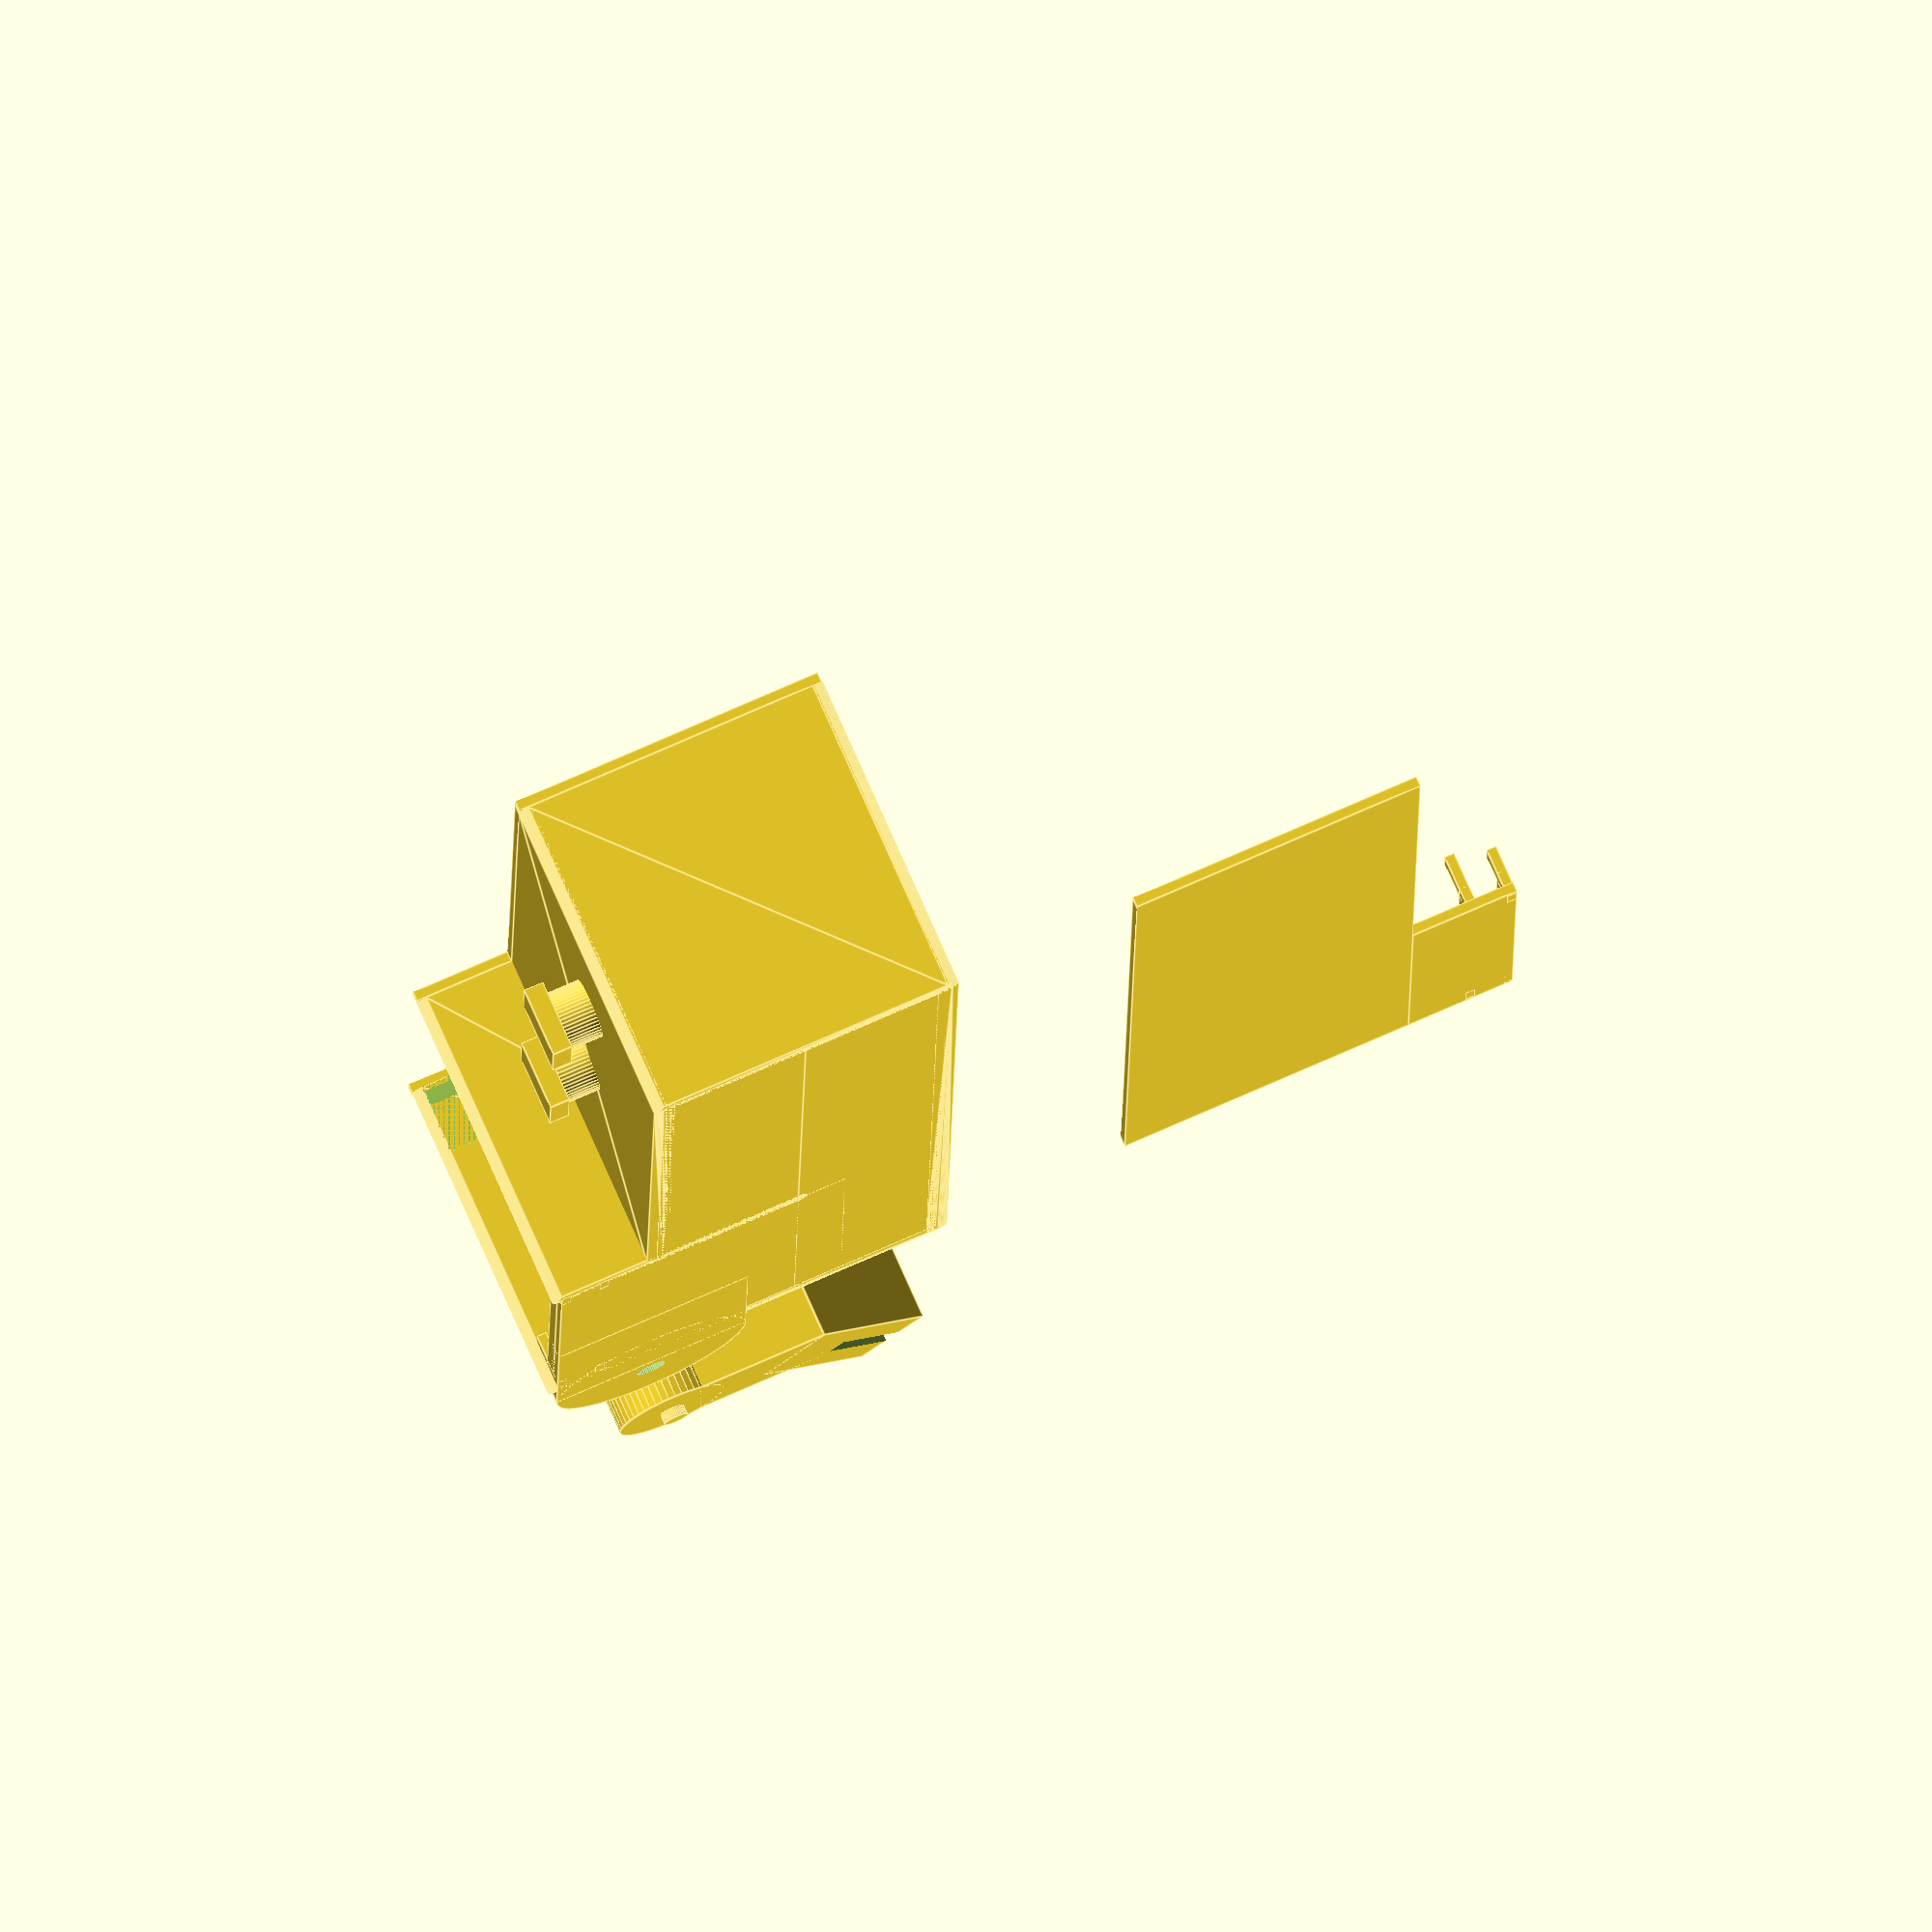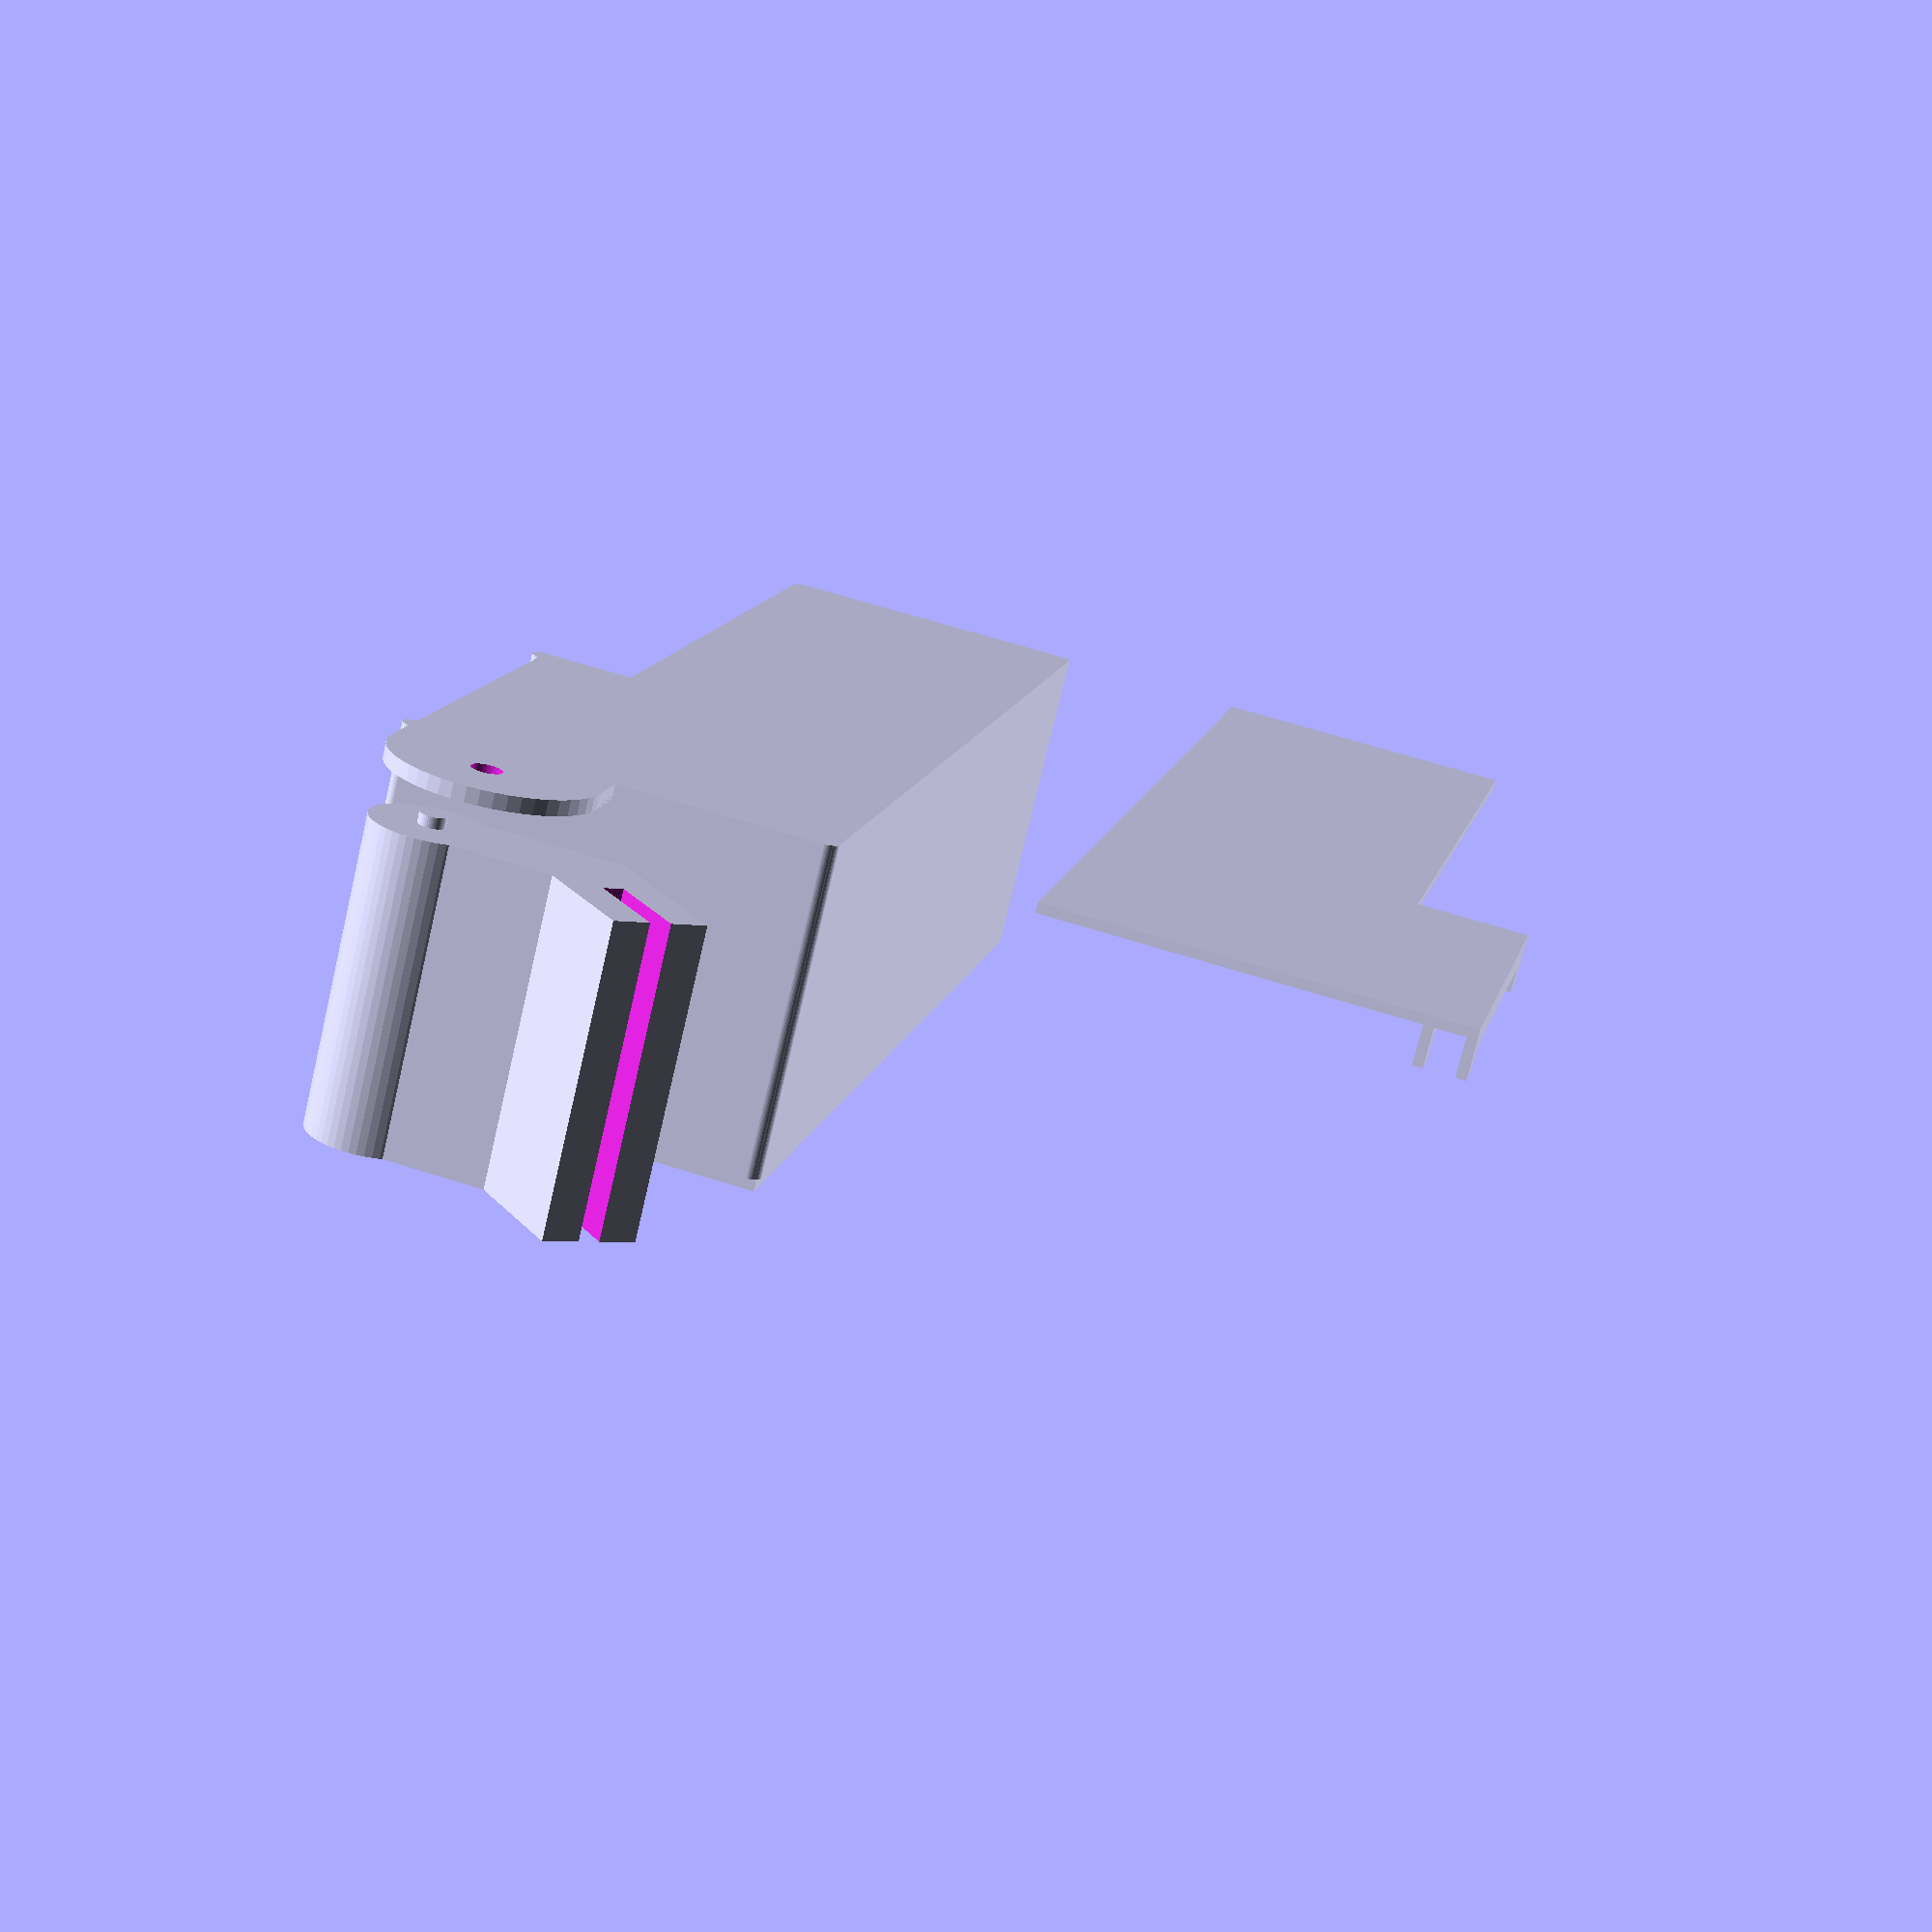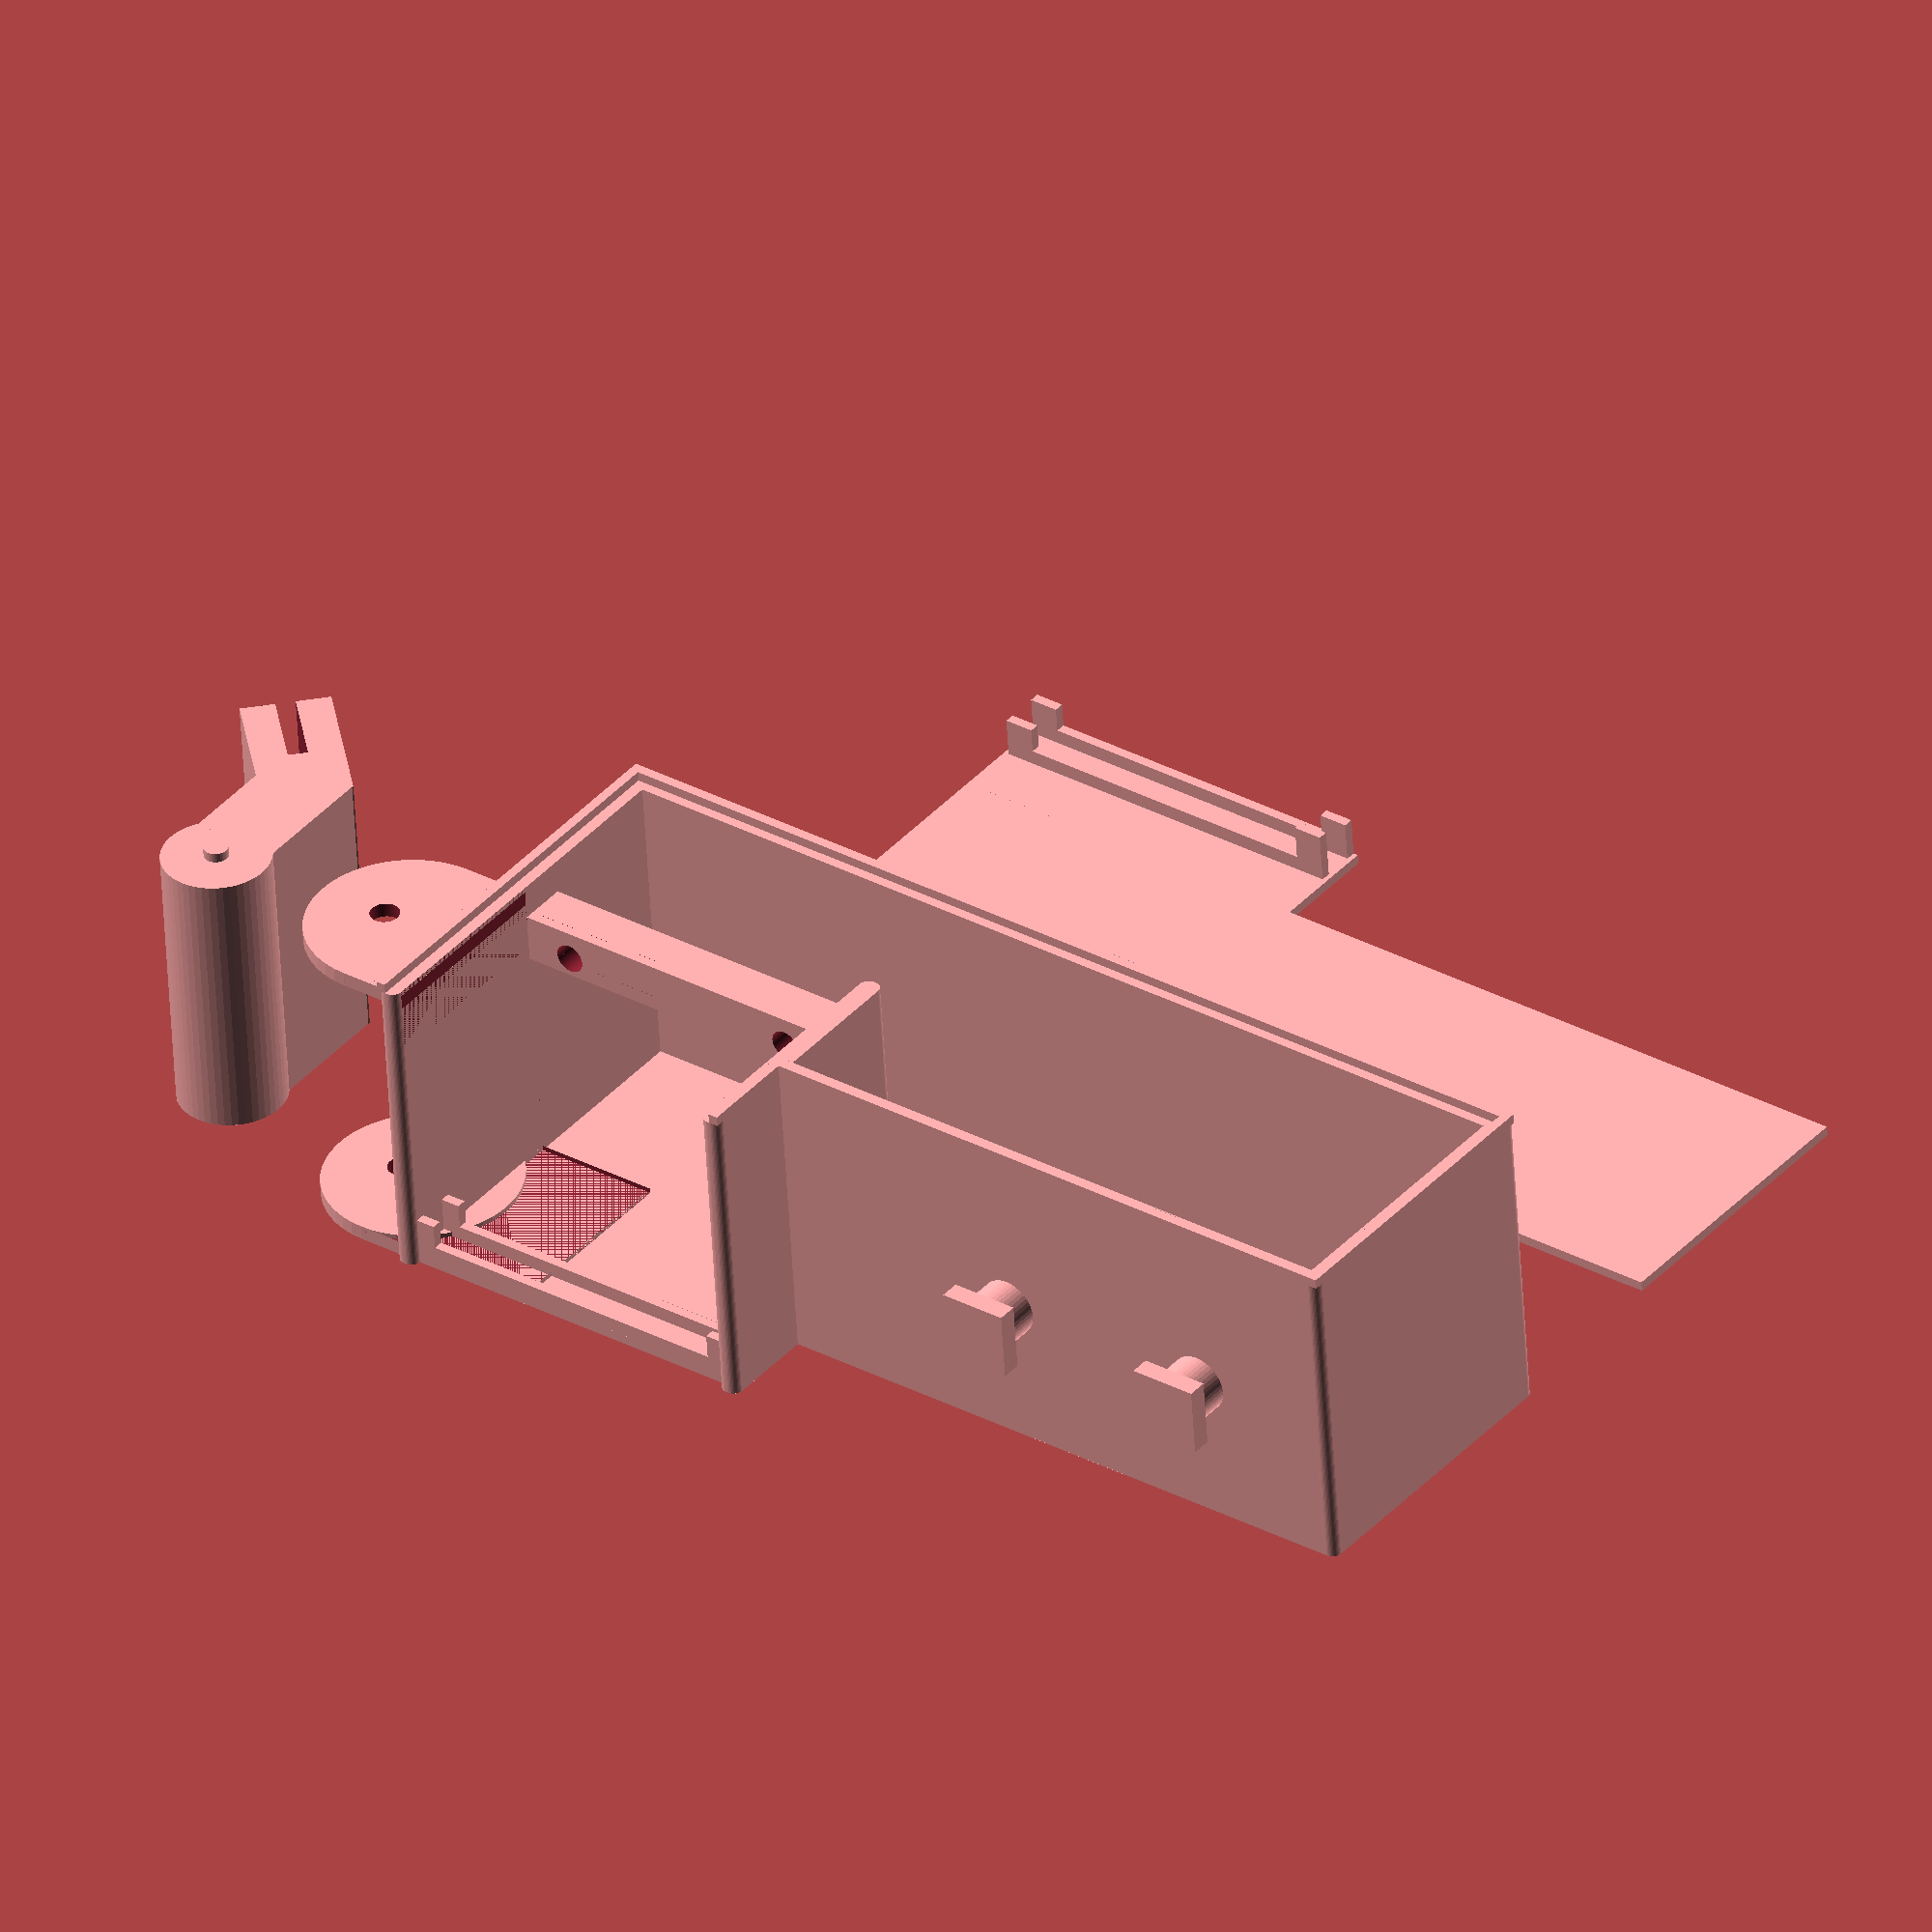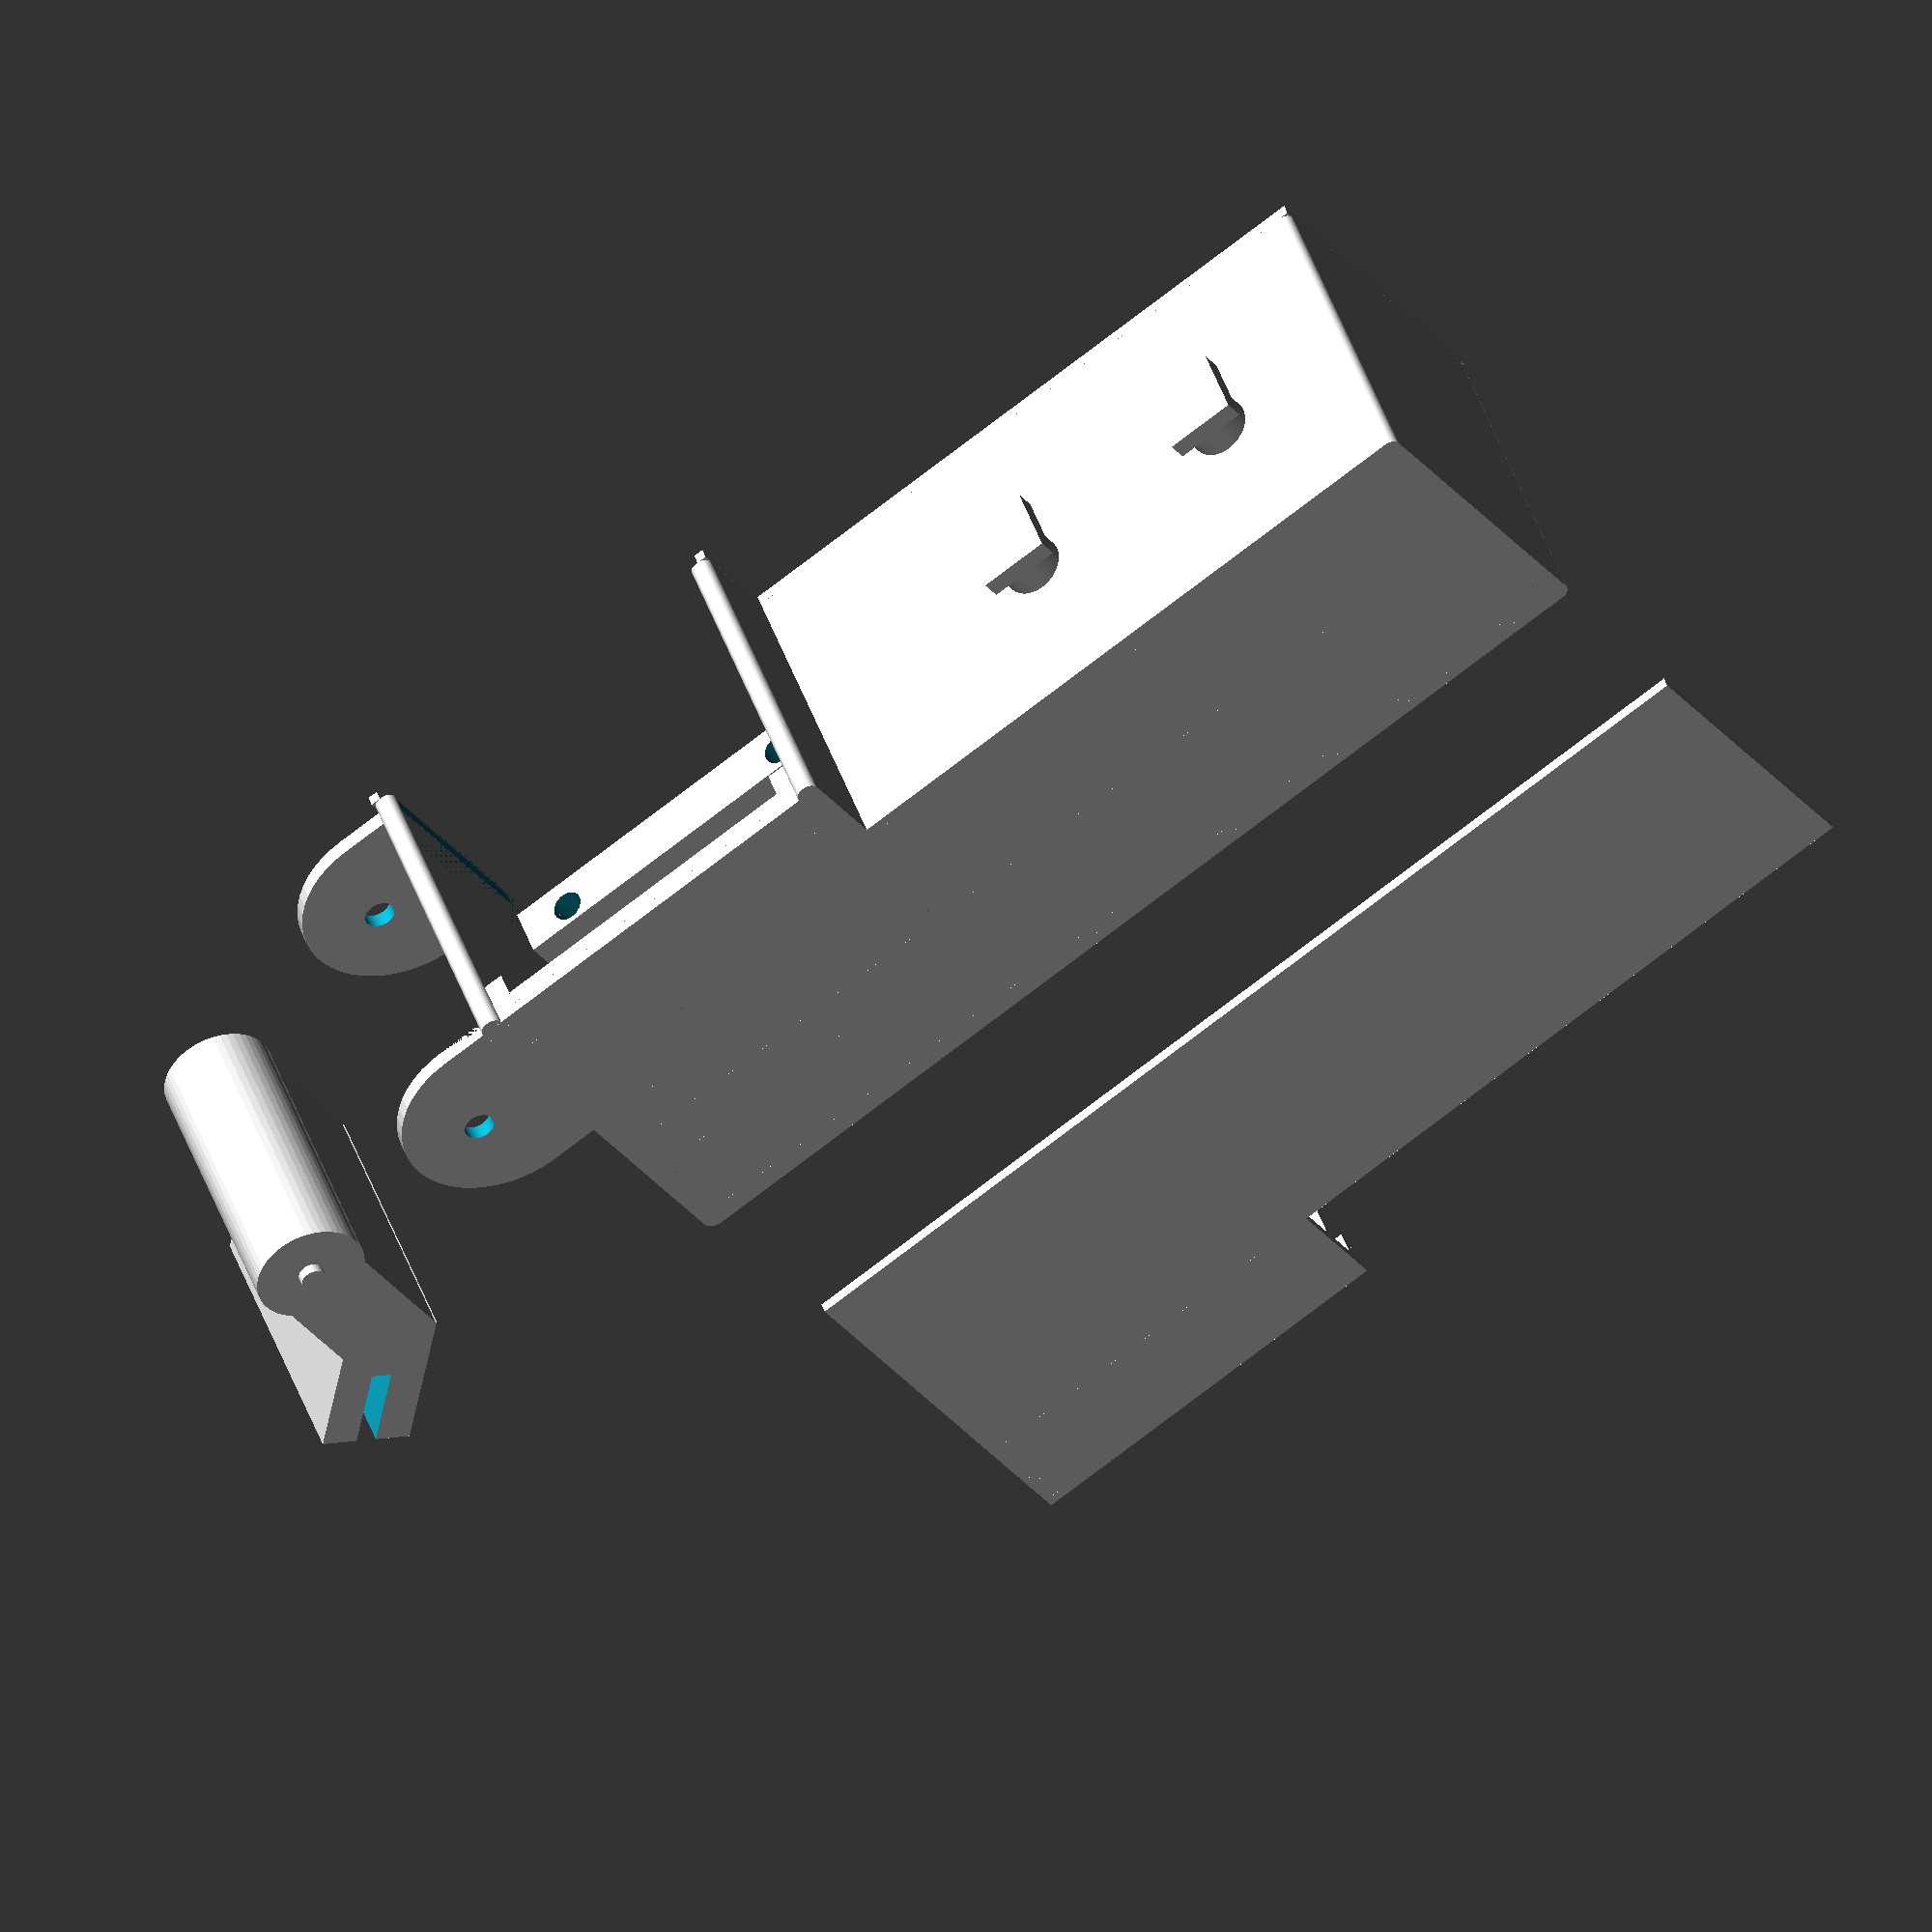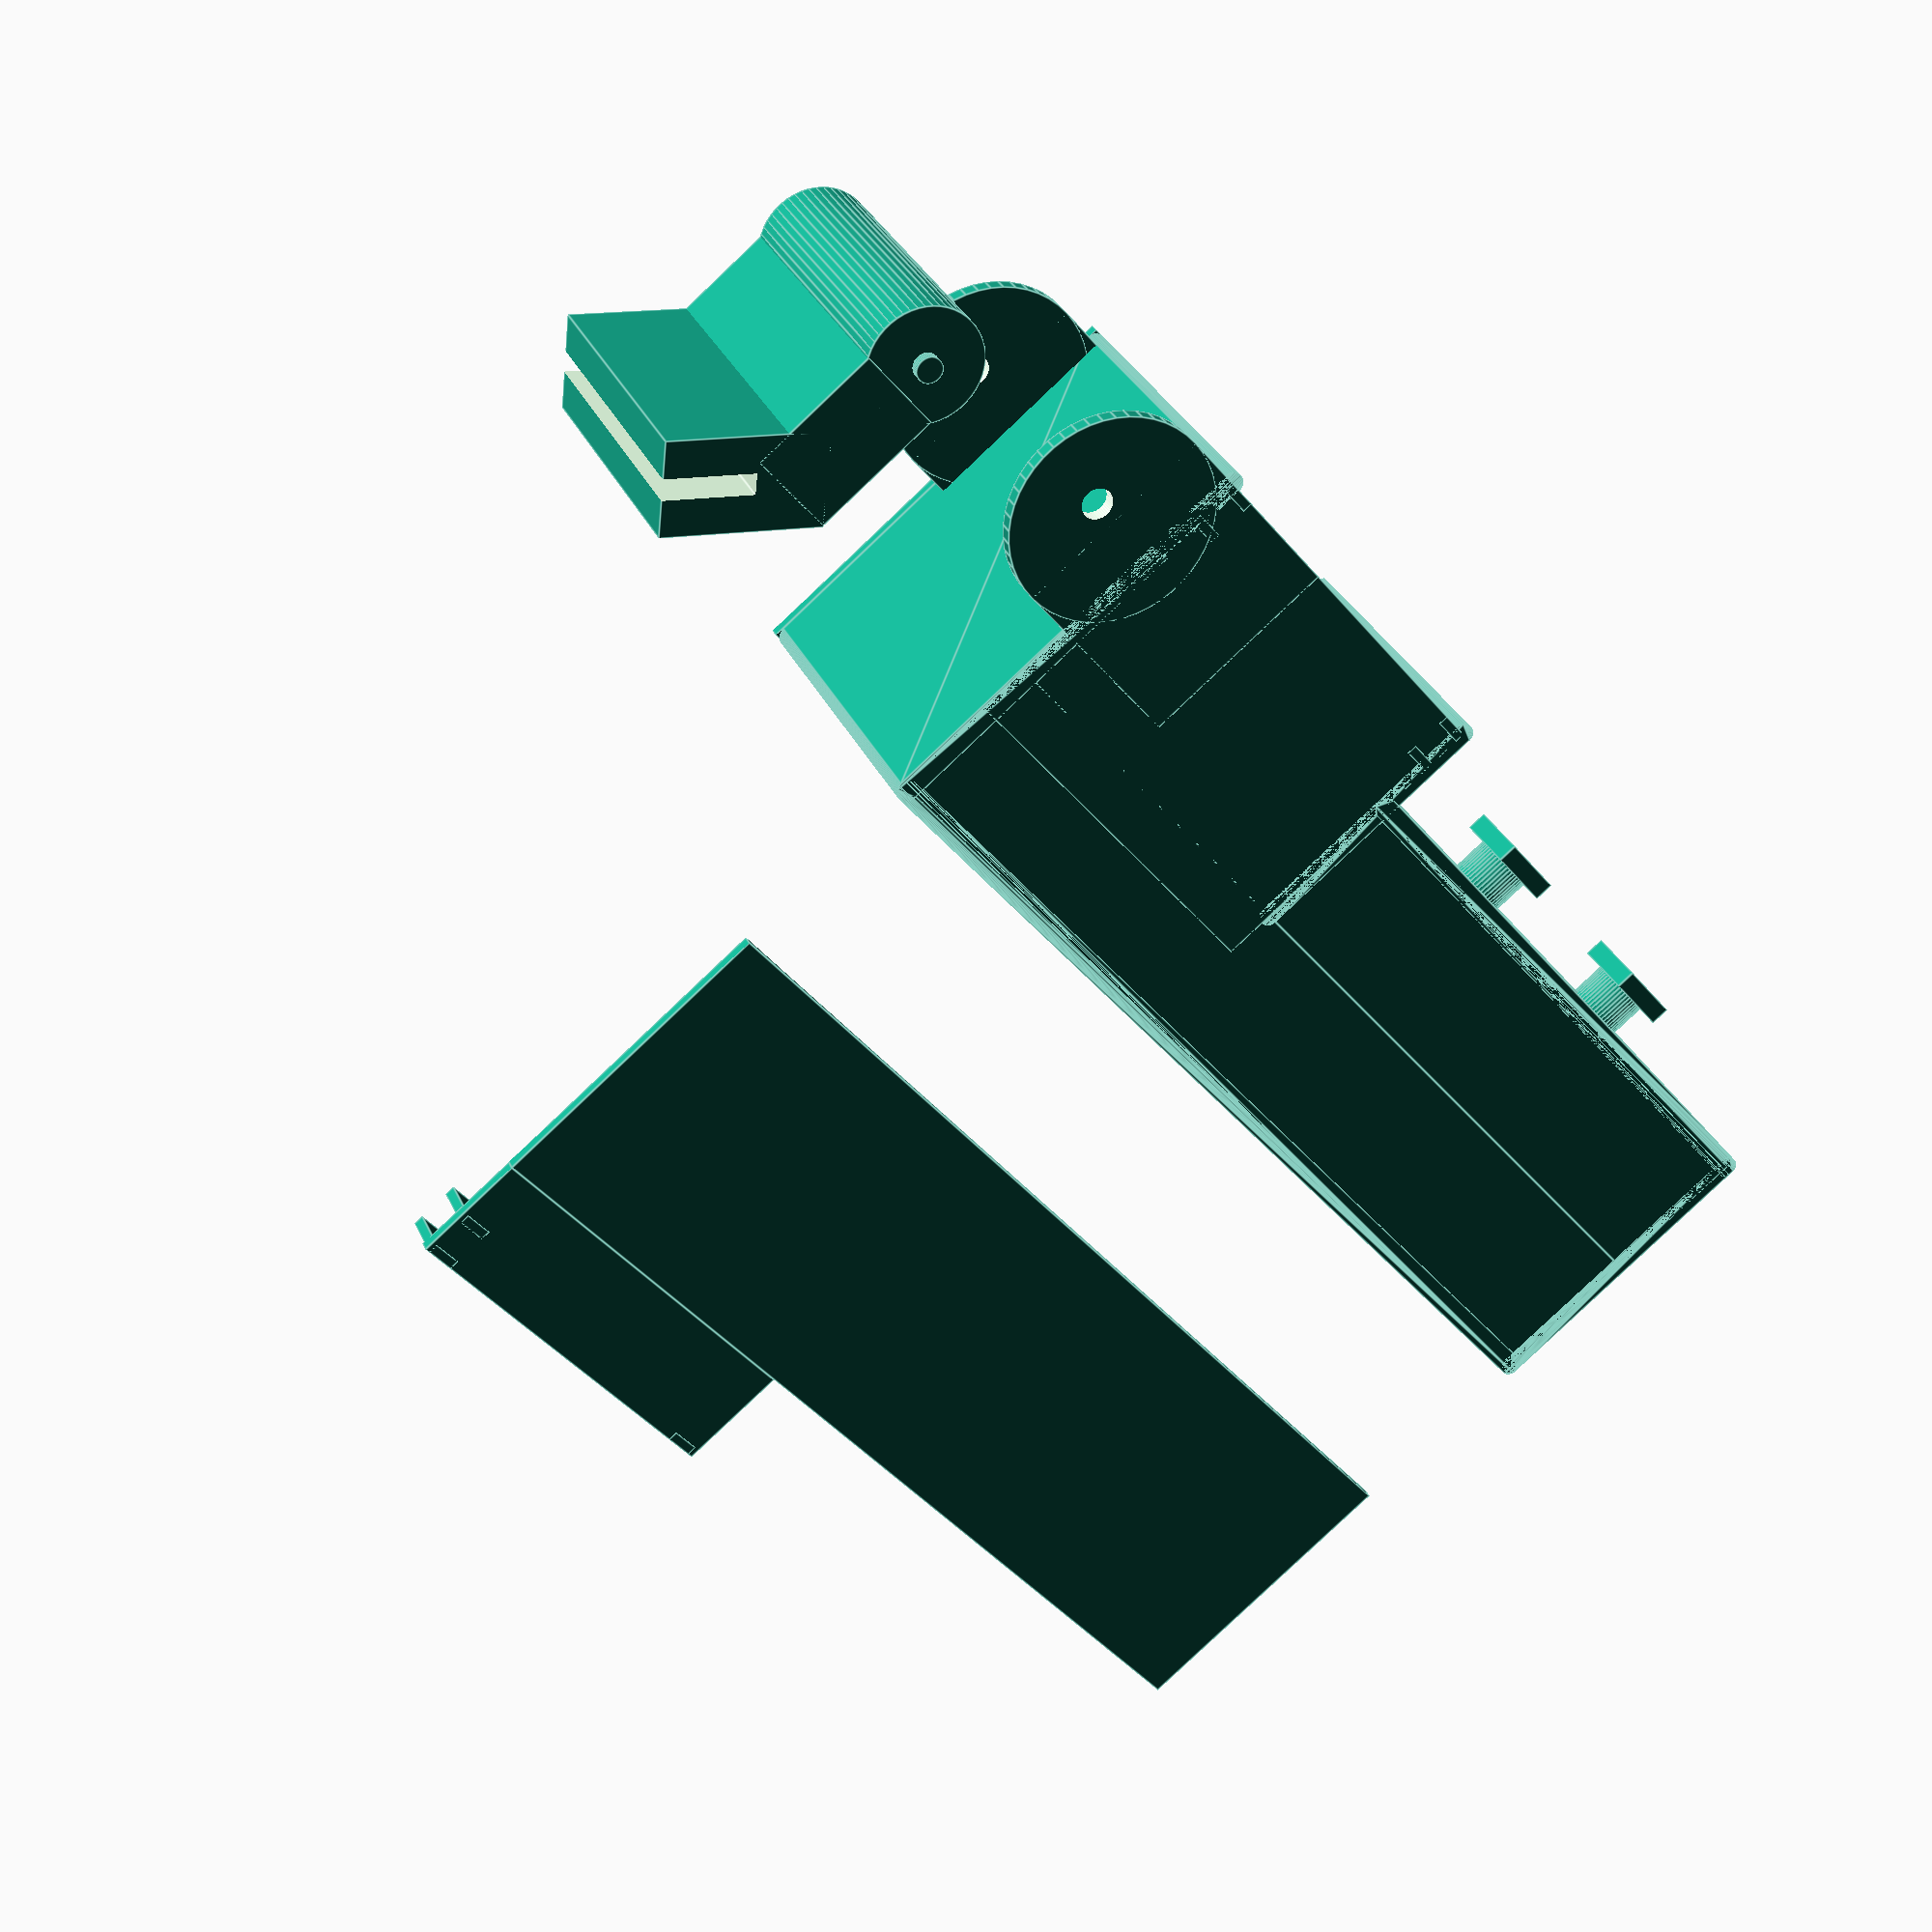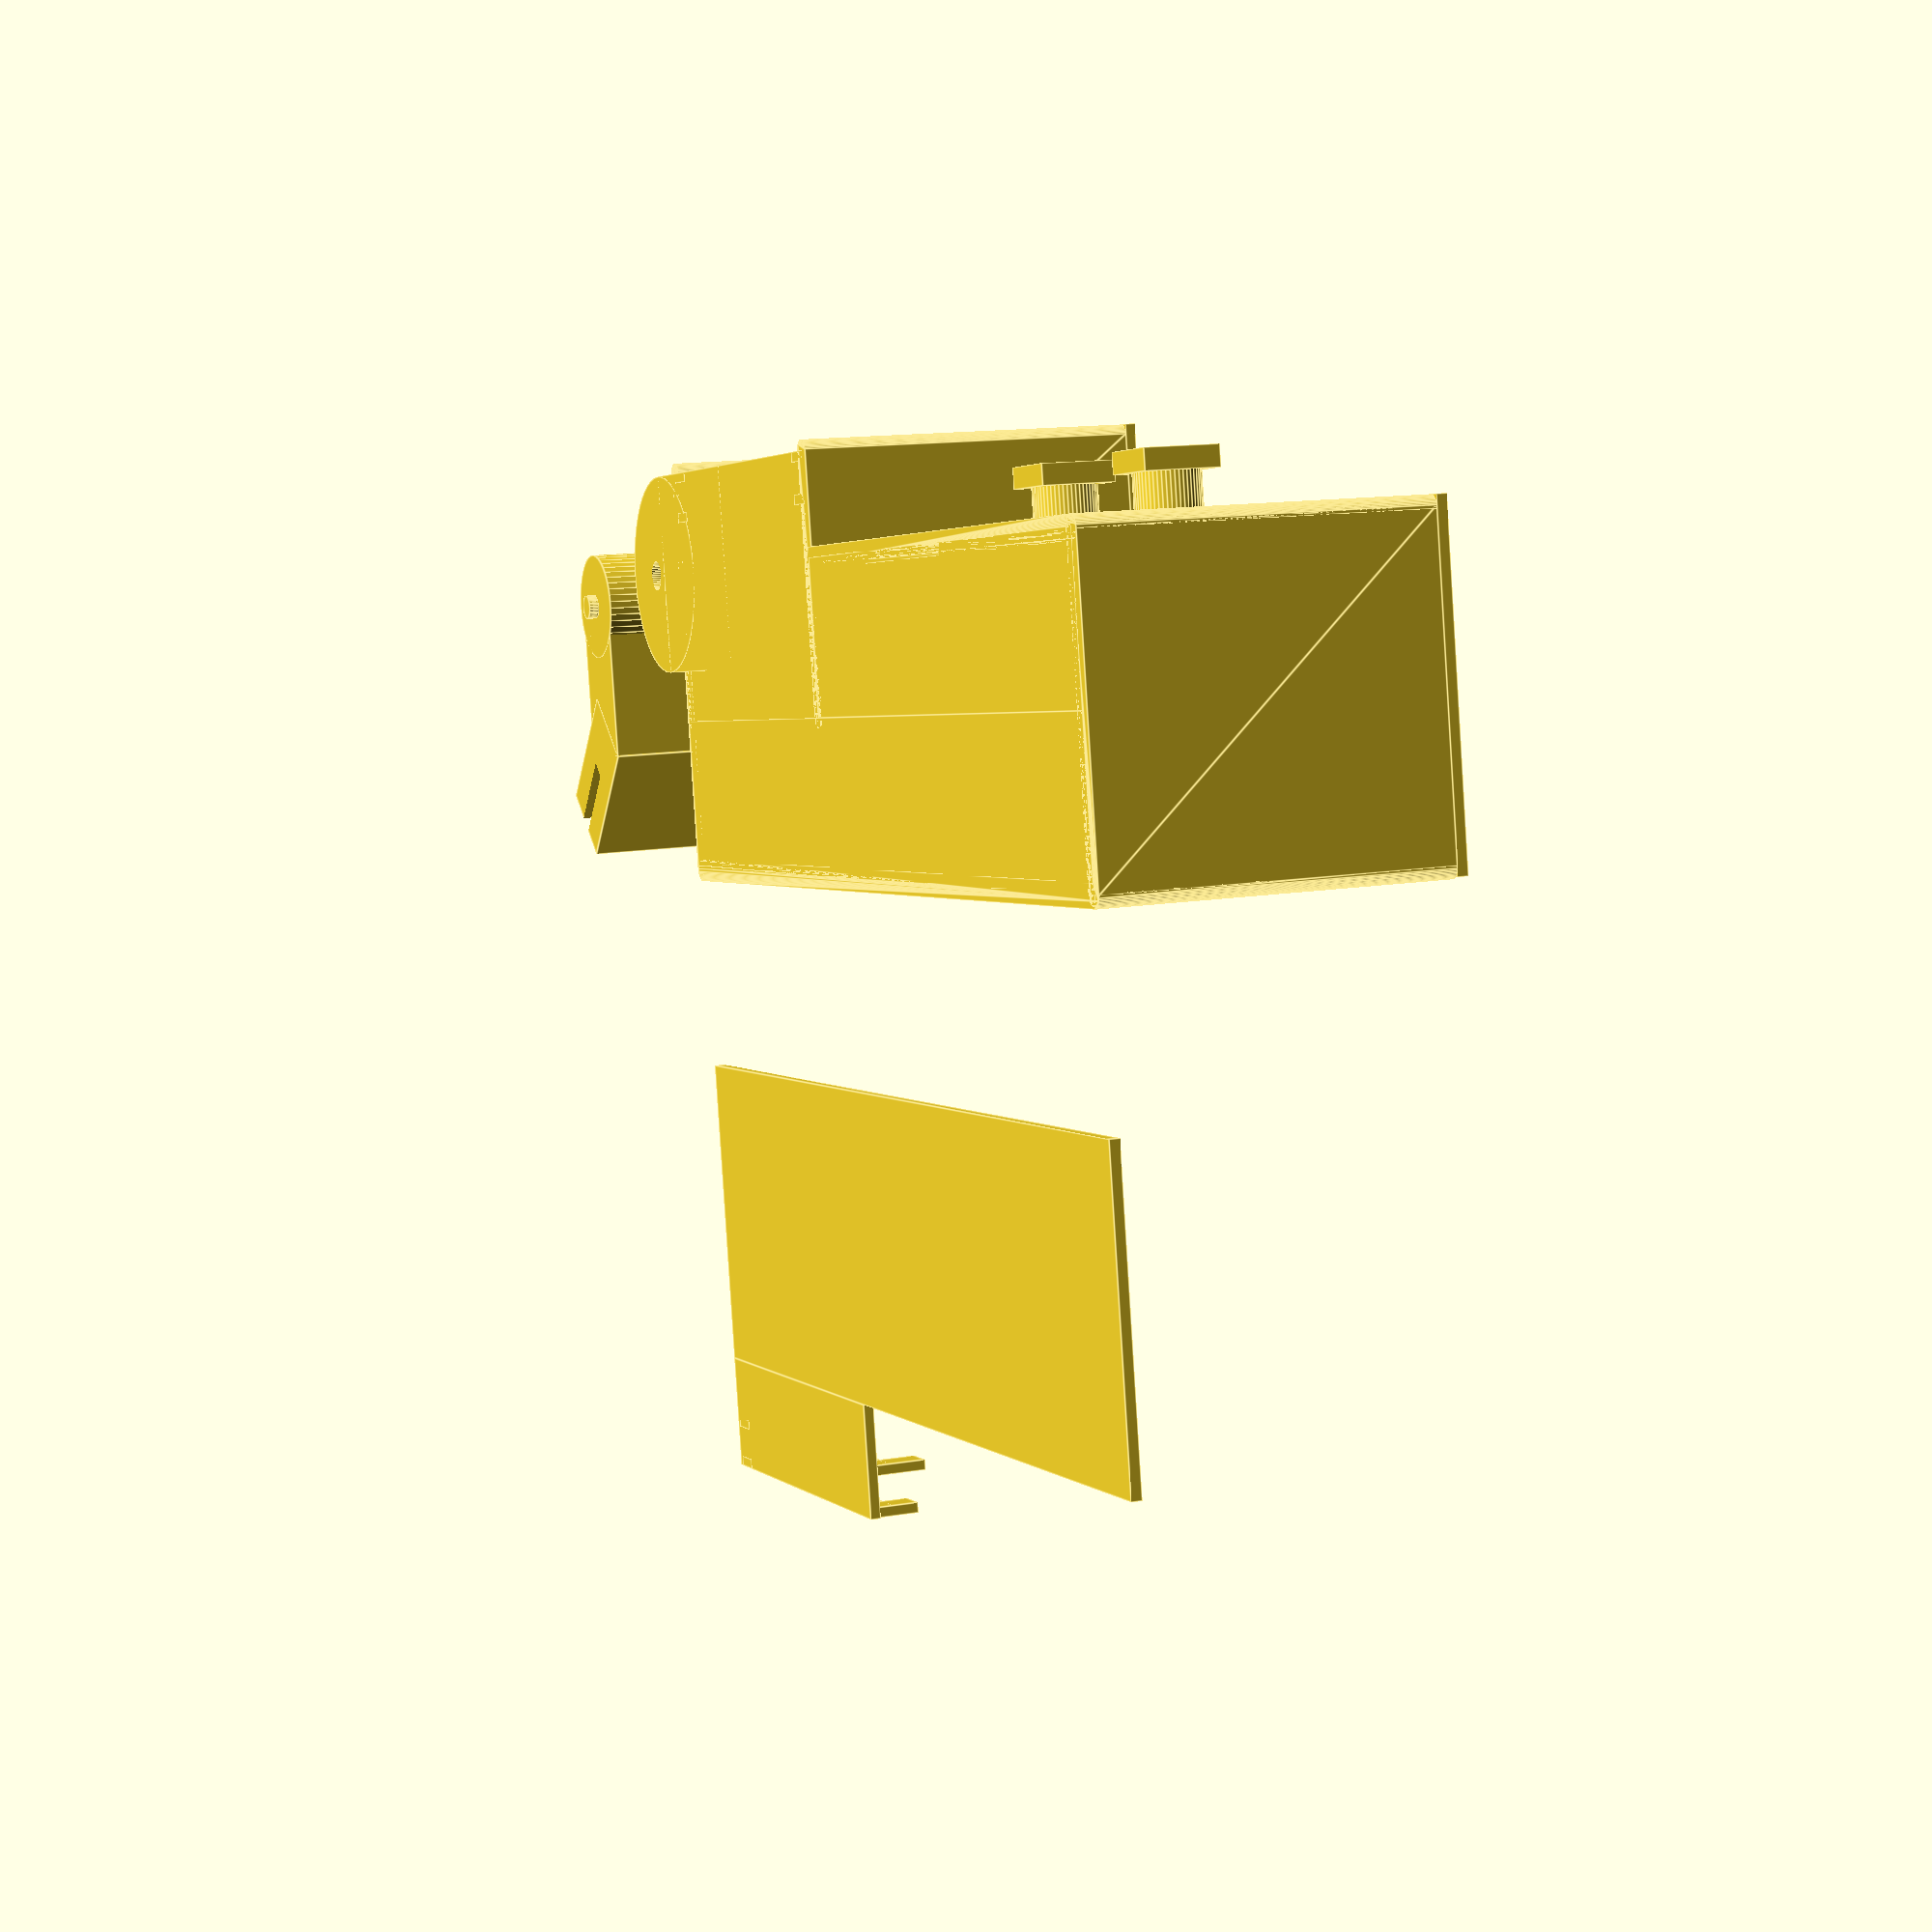
<openscad>
$fn=50;
//Boden
cube([30,40,1]);

translate([10,-65,0])
cube([15,65,1]);

translate([25,-65,0])
cube([15,105,1]);

//Wände
minkowski(){
    cube([25,0.2,31.5]);
        cylinder();
    }
minkowski(){
    translate([0,39,0])
    cube([40,0.2,31.5]);
        cylinder();
    }

minkowski(){
    translate([10,-65,0])
    cube([0.2,65,31.5]);
        cylinder();
    }
    
minkowski(){
    translate([40,-65,0])
    cube([0.2,104,31.5]);
        cylinder();
    }
   
minkowski(){
    translate([10,-65,0])
    cube([30,0.2,31.5]);
    cylinder();
    }

//Halterung Display

translate([20,0,24])
difference(){
cube([5,40,5]);

// Löcher für die Halterung der Schrauben für das Display  
translate([-5,7,2])
rotate([0,90,0])
    cylinder(r=1.5,h=15);
    translate([-5,33,2])
rotate([0,90,0])
    cylinder(r=1.5,h=15);
    }



//Verbindung für Reflektor unten

translate([0,25,0])
difference(){
cube([20,20,1.5]);
    translate([0,0,1])
    cube([20,20,10]);
    }
translate([10,45,0])
difference(){ 
cylinder(h=1.5, r=10);
    translate([0,2.5,-1.5])
    cylinder(r=1.5, h=10); //Loch zur Befestigung der Verbindung
    }
    
    
    
//Verbindung für Reflektor oben
    
translate([0,25,30.5])
difference(){
cube([20,20,1.5]);
    translate([-1,-2,-5])
    cube([22,15,11]);
}

translate([10,45,30.5])
difference(){
cylinder(h=1.5, r=10);
   translate([-10,-17,-1])
    cube([20,10,10]);
    
    translate([0,2.5,-2])
    cylinder(r=1.5, h=10);//Loch zur Befestigung der Verbindung
}


//Halterung Linse
translate([0,0,1])
cube([1,38,1.5]);

translate([4,0,1])
cube([1,38,1.5]);

cube([1,3,5]);

translate([4,0,0])
cube([1,3,5]);

translate([0,36,0])
cube([1,3,5]);

translate([4,36,0])
cube([1,3,5]);


//Befestigung 1 der Klammer für die Brille
    translate([4.5,-27.5,15])
    rotate([0,90,0])
    cylinder(d=6,h=5);
    translate([3.5,-31,11.5])
    cube([2,7,7]);
    

//Befestigung 2 der Klammer für die Brille
    translate([4.5,-50.5,15])
    rotate([0,90,0])
    cylinder(d=6,h=5);
    translate([3.5,-54,11.5])
    cube([2,7,7]);
    
    
//Verbindung Reflektor

translate([-10,70,0]){

$fn=50;
translate([22.5,0,0]){

translate([0,0,28.5])
cylinder(h=1, r=1.25);
    
translate([0,0,-1])
cylinder(h=1, r=1.25);
    
cylinder(h=28.5, r=5.5);
   
translate([3,-4.5,0])
cube([13,9,28.5]);}

difference(){
rotate([0,0,135])
translate([-30.5,-39,0])
cube([9,15,28.5]);


rotate([0,0,135])
translate([-27,-44.5,-1])
cube([2,14,30]);}

}
//Halterung Deckel
translate([-1,-1,32.5])
cube([10,1,1]);

translate([9,-65,32.5])
cube([1,65,1]);

translate([40,-65,32.5])
cube([1,105,1]);

translate([-1,39.2,32.5])
cube([42,1,1]);

translate([9,-66,32.5])
cube([32,1,1]);

//Deckel
translate([60,-65,0])
cube([30,104,1]);

translate([90,0,0])
cube([11,39,1]);

//Halterung Linse Deckel
translate([96,0.5,1])
cube([1,38,1.5]);

translate([100,0.5,1])
cube([1,38,1.5]);

translate([96,0.5,1])
cube([1,3,5]);

translate([100,0.5,0])
cube([1,3,5]);

translate([96,35.5,0])
cube([1,3,5]);

translate([100,35.5,0])
cube([1,3,5]);

</openscad>
<views>
elev=282.6 azim=179.3 roll=156.2 proj=o view=edges
elev=74.0 azim=167.0 roll=166.8 proj=p view=solid
elev=53.6 azim=306.8 roll=3.2 proj=o view=wireframe
elev=134.9 azim=304.3 roll=18.4 proj=o view=wireframe
elev=148.7 azim=219.1 roll=20.9 proj=p view=edges
elev=166.9 azim=280.0 roll=291.3 proj=p view=edges
</views>
